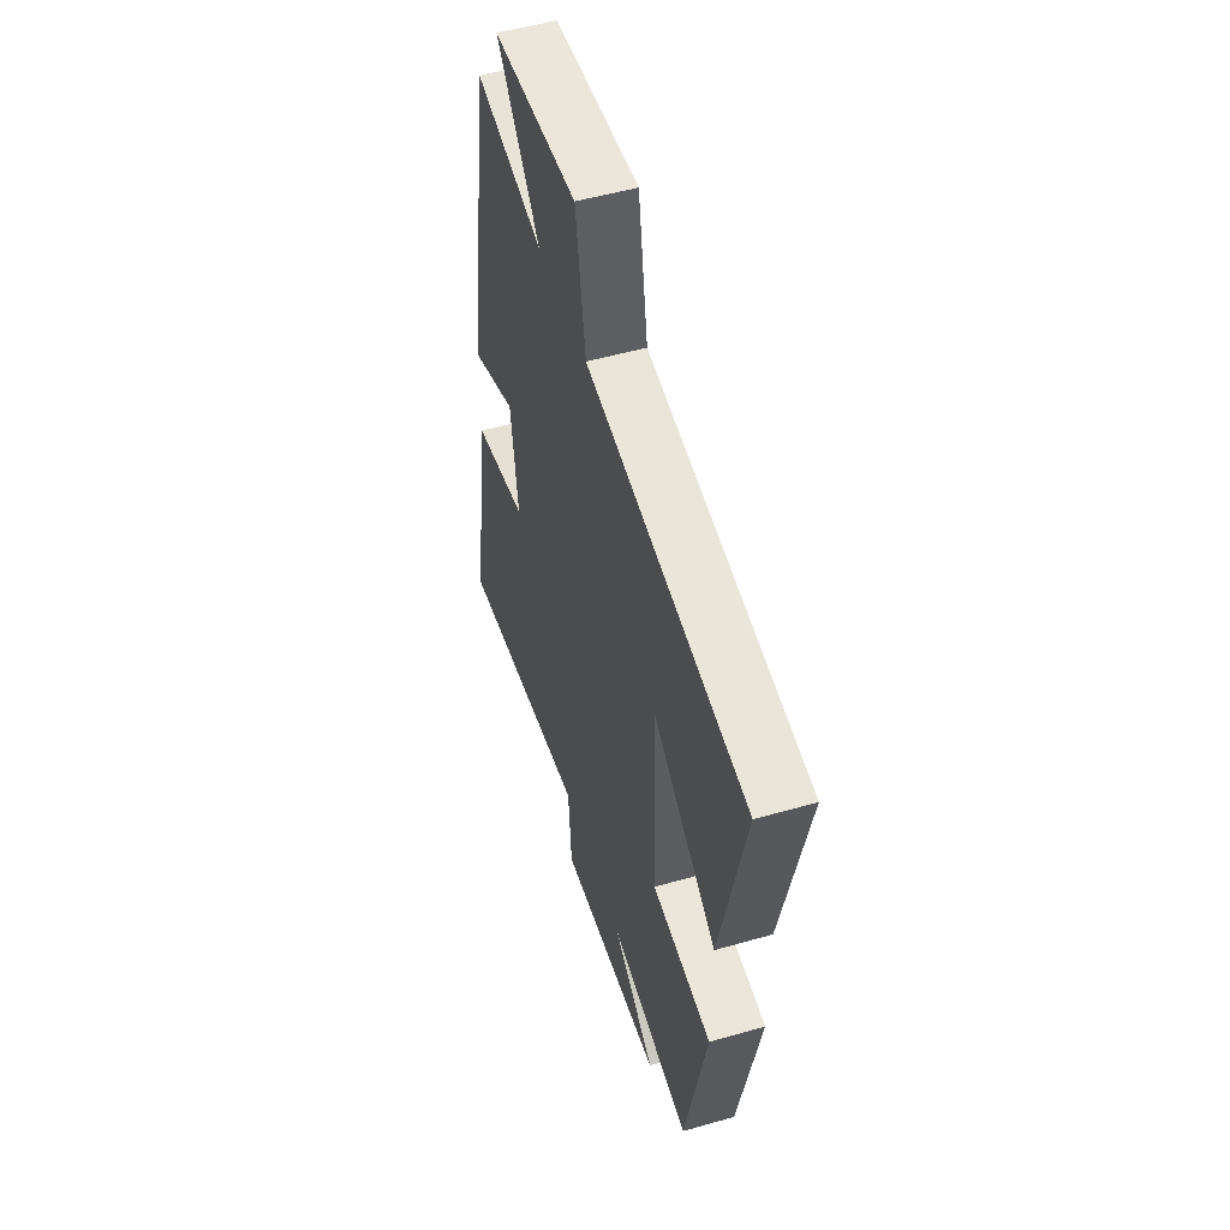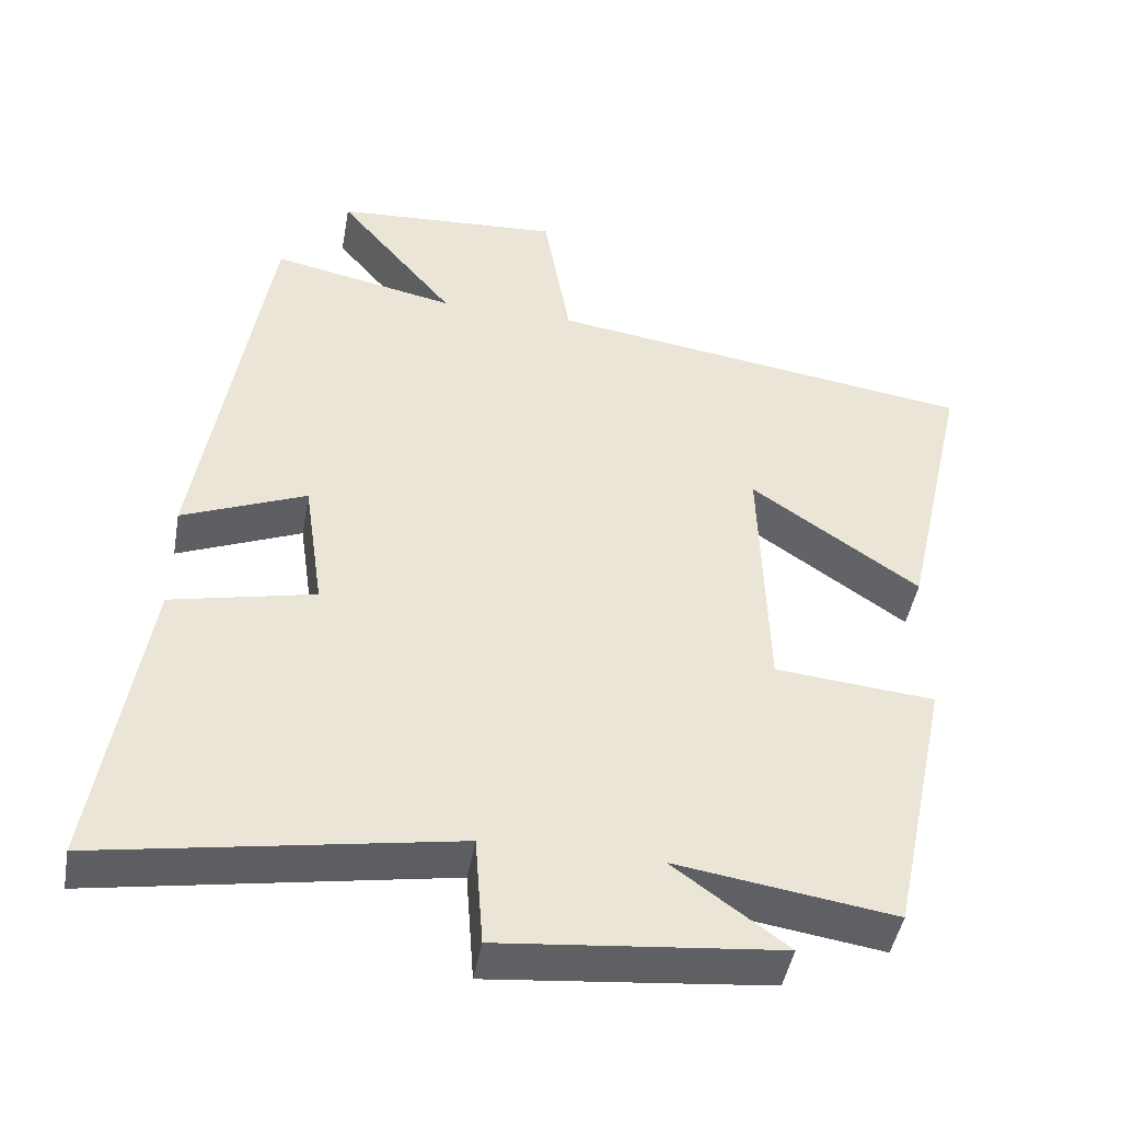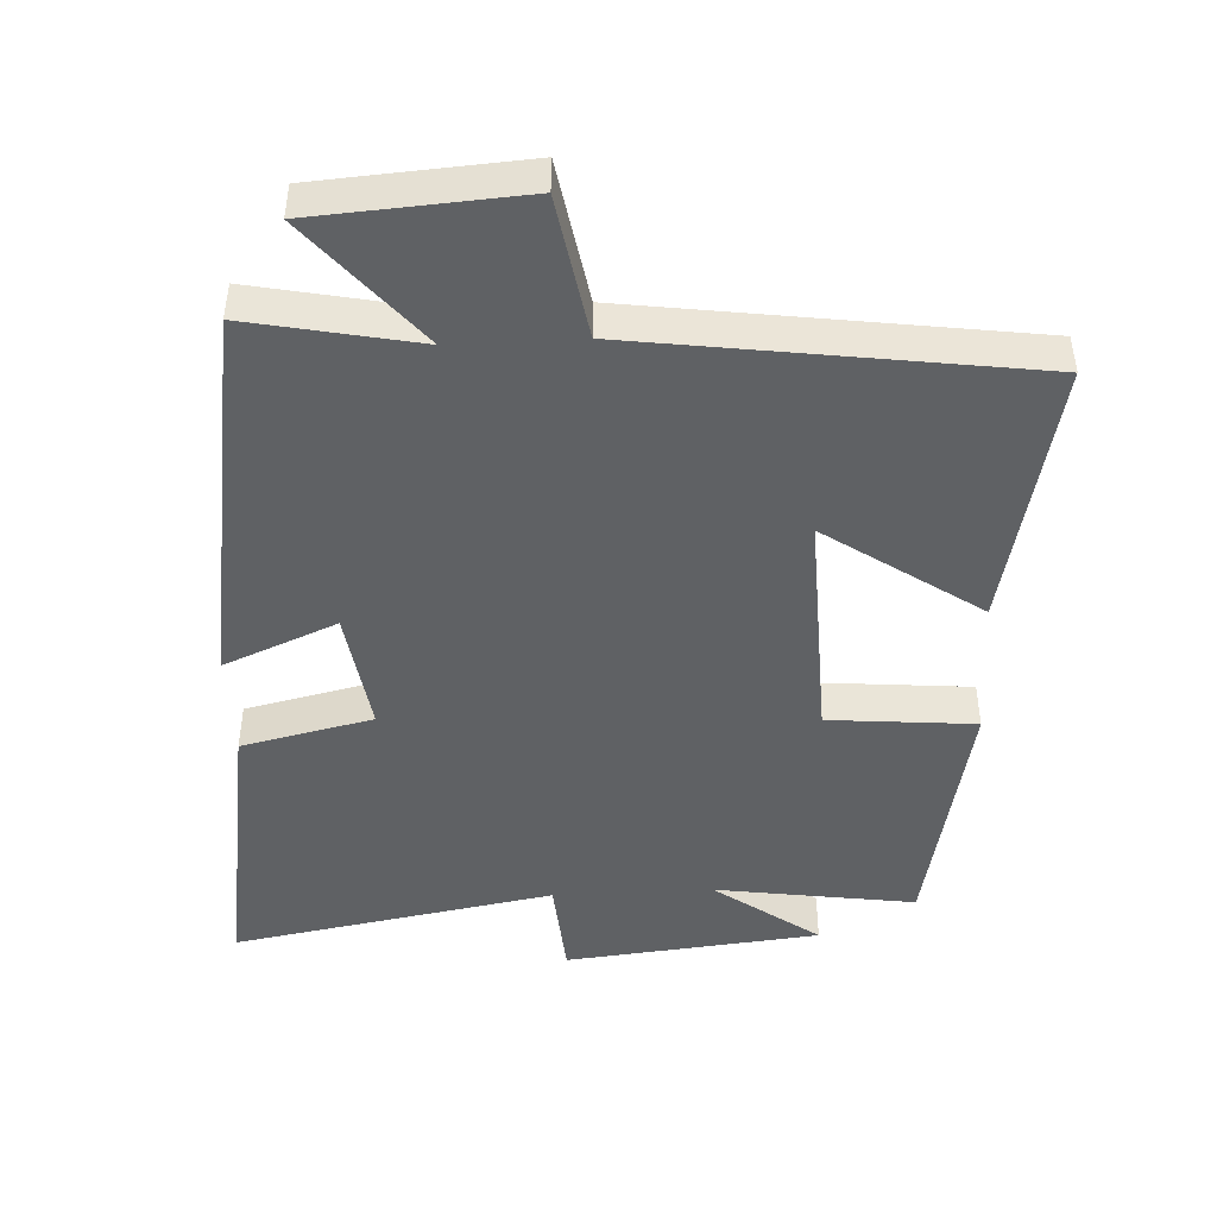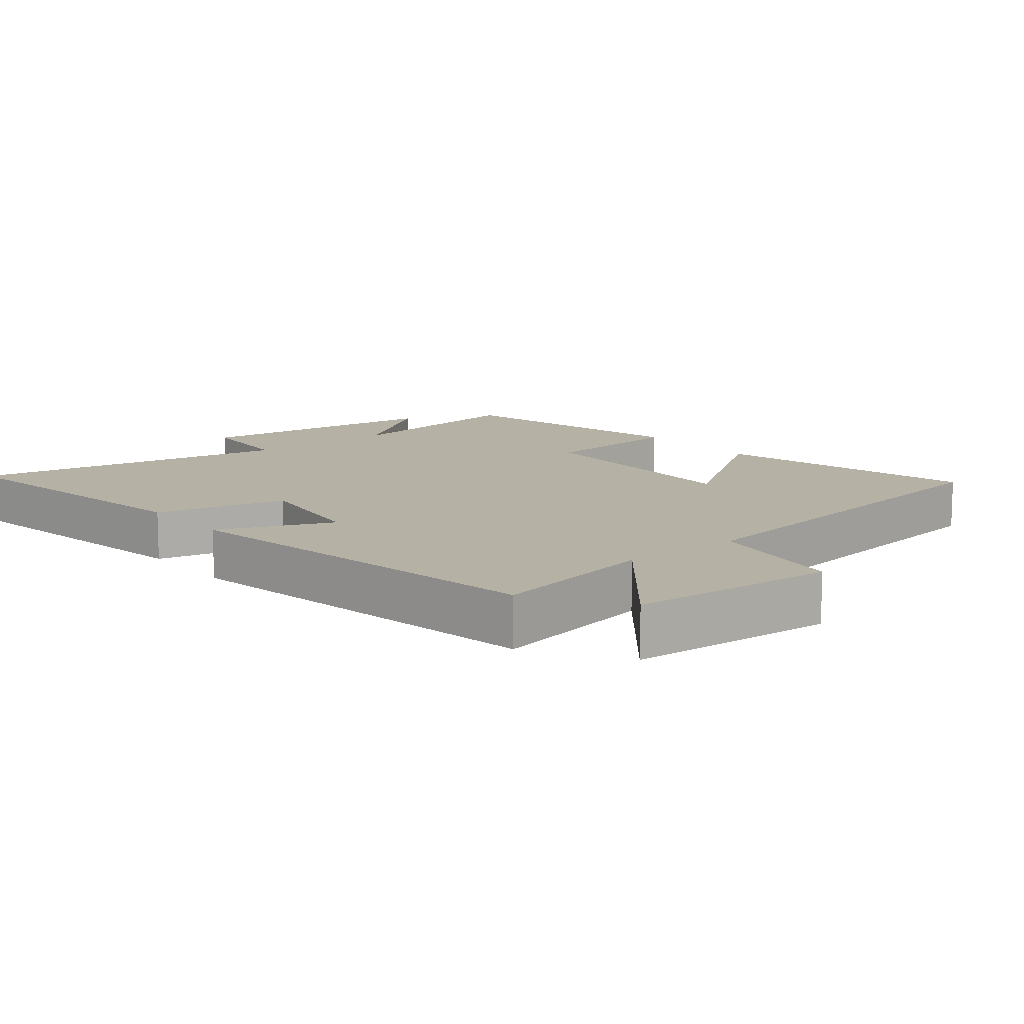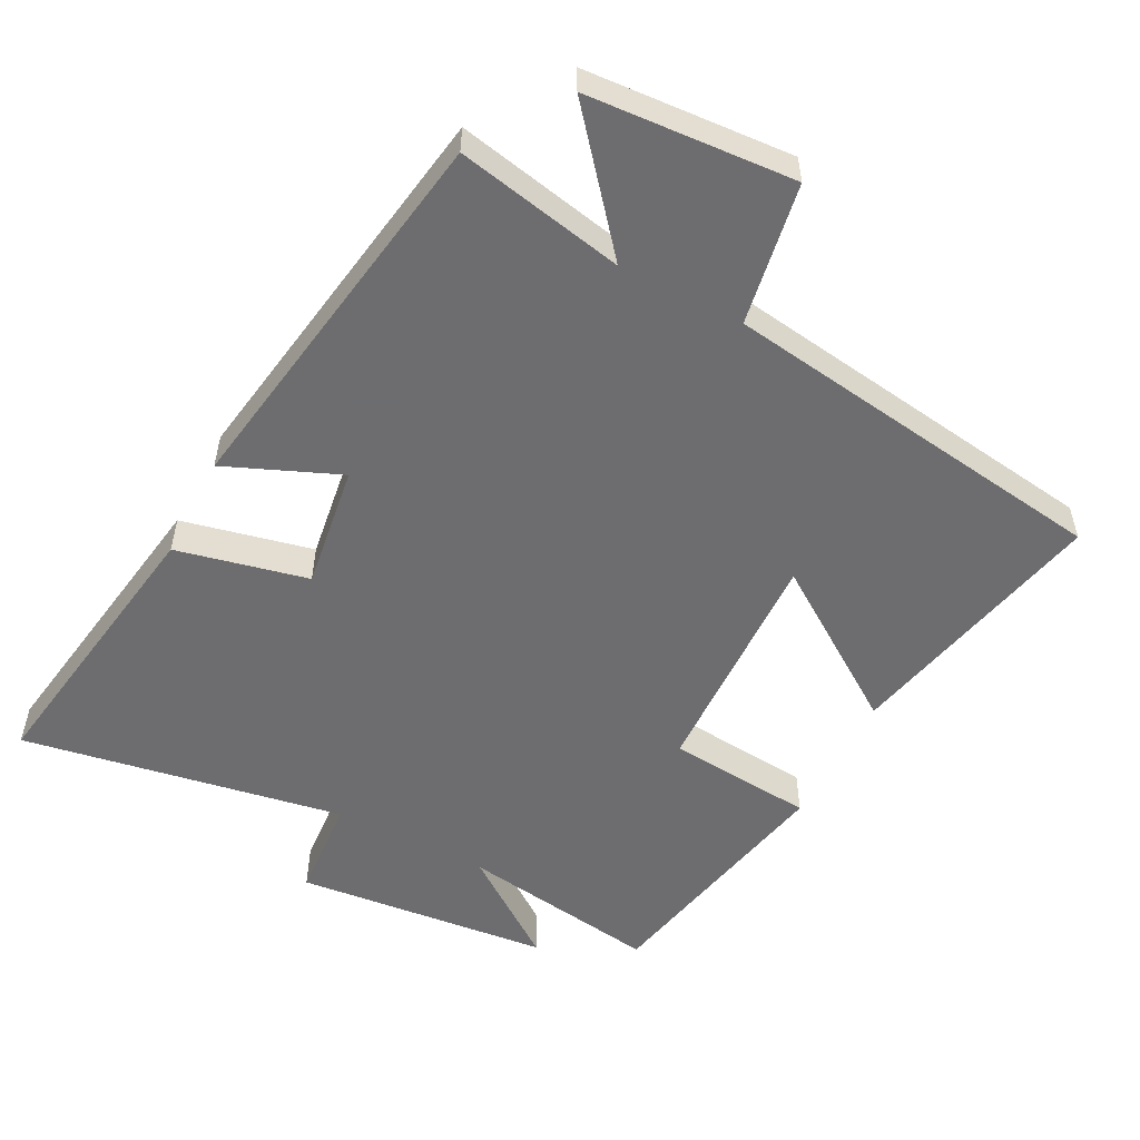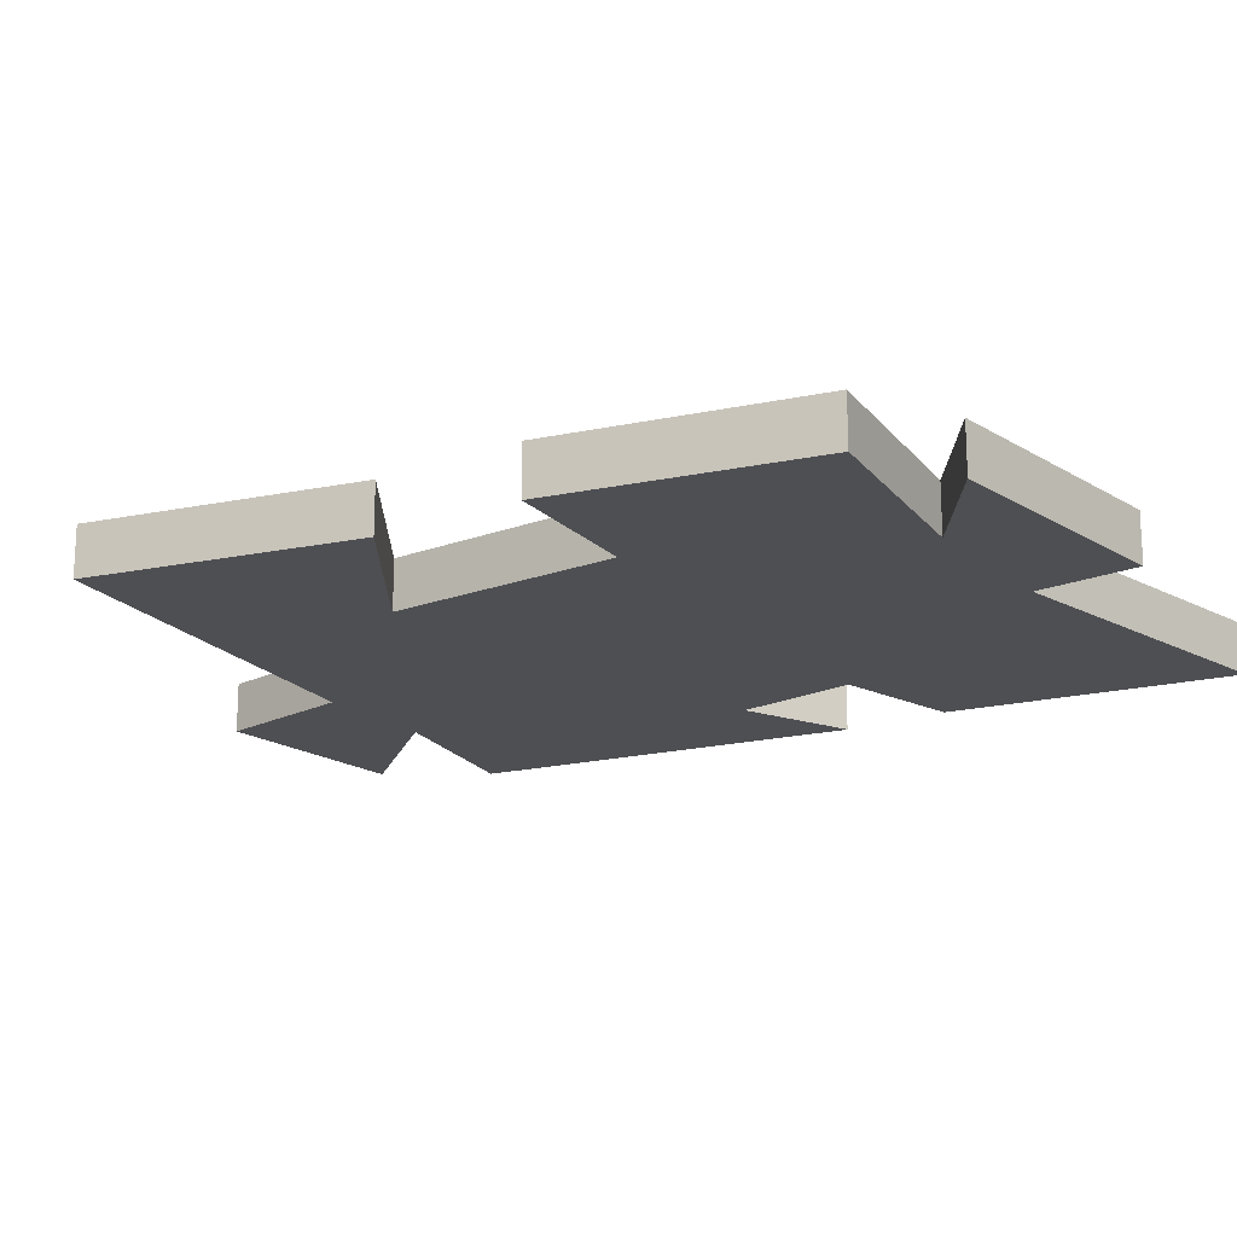
<metadata>
{"format":"obj","ext":"obj","renderer":"f3d","projection":"perspective","resolution":1024,"background":"white","views":[{"elev":52.1,"azim":72.8,"up":"+Z"},{"elev":-45.7,"azim":-10.1,"up":"+Z"},{"elev":-46.3,"azim":3.0,"up":"+Y"},{"elev":11.9,"azim":-39.1,"up":"+Y"},{"elev":-54.1,"azim":-27.4,"up":"+Y"},{"elev":-18.2,"azim":124.4,"up":"+Y"}]}
</metadata>
<code>
v -0.565 0.07 -0.582
v -0.5 0.07 -0.168
v -0.309 0.07 -0.125
v -0.335 0.07 0.055
v -0.5 0.07 -0.014
v -0.41 0.07 0.55
v -0.165 0.07 0.5
v -0.32 0.07 0.687
v -0.018 0.07 0.707
v 0.017 0.07 0.5
v 0.587 0.07 0.419
v 0.5 0.07 0.031
v 0.277 0.07 0.184
v 0.287 0.07 -0.158
v 0.5 0.07 -0.177
v 0.423 0.07 -0.543
v 0.133 0.07 -0.5
v 0.284 0.07 -0.61
v -0.086 0.07 -0.648
v -0.097 0.07 -0.5
v -0.565 0 -0.582
v -0.5 0 -0.168
v -0.309 0 -0.125
v -0.335 0 0.055
v -0.5 0 -0.014
v -0.41 0 0.55
v -0.165 0 0.5
v -0.32 0 0.687
v -0.018 0 0.707
v 0.017 0 0.5
v 0.587 0 0.419
v 0.5 0 0.031
v 0.277 0 0.184
v 0.287 0 -0.158
v 0.5 0 -0.177
v 0.423 0 -0.543
v 0.133 0 -0.5
v 0.284 0 -0.61
v -0.086 0 -0.648
v -0.097 0 -0.5
f 17 18 19 20
f 14 15 16 17
f 13 14 17 20
f 10 11 12 13
f 10 13 20
f 7 8 9 10
f 7 10 20
f 4 5 6 7
f 3 4 7 20
f 1 2 3 20
f 40 39 38 37
f 37 36 35 34
f 40 37 34 33
f 33 32 31 30
f 40 33 30
f 30 29 28 27
f 40 30 27
f 27 26 25 24
f 40 27 24 23
f 40 23 22 21
f 1 21 22 2
f 2 22 23 3
f 3 23 24 4
f 4 24 25 5
f 5 25 26 6
f 6 26 27 7
f 7 27 28 8
f 8 28 29 9
f 9 29 30 10
f 10 30 31 11
f 11 31 32 12
f 12 32 33 13
f 13 33 34 14
f 14 34 35 15
f 15 35 36 16
f 16 36 37 17
f 17 37 38 18
f 18 38 39 19
f 19 39 40 20
f 20 40 21 1

</code>
